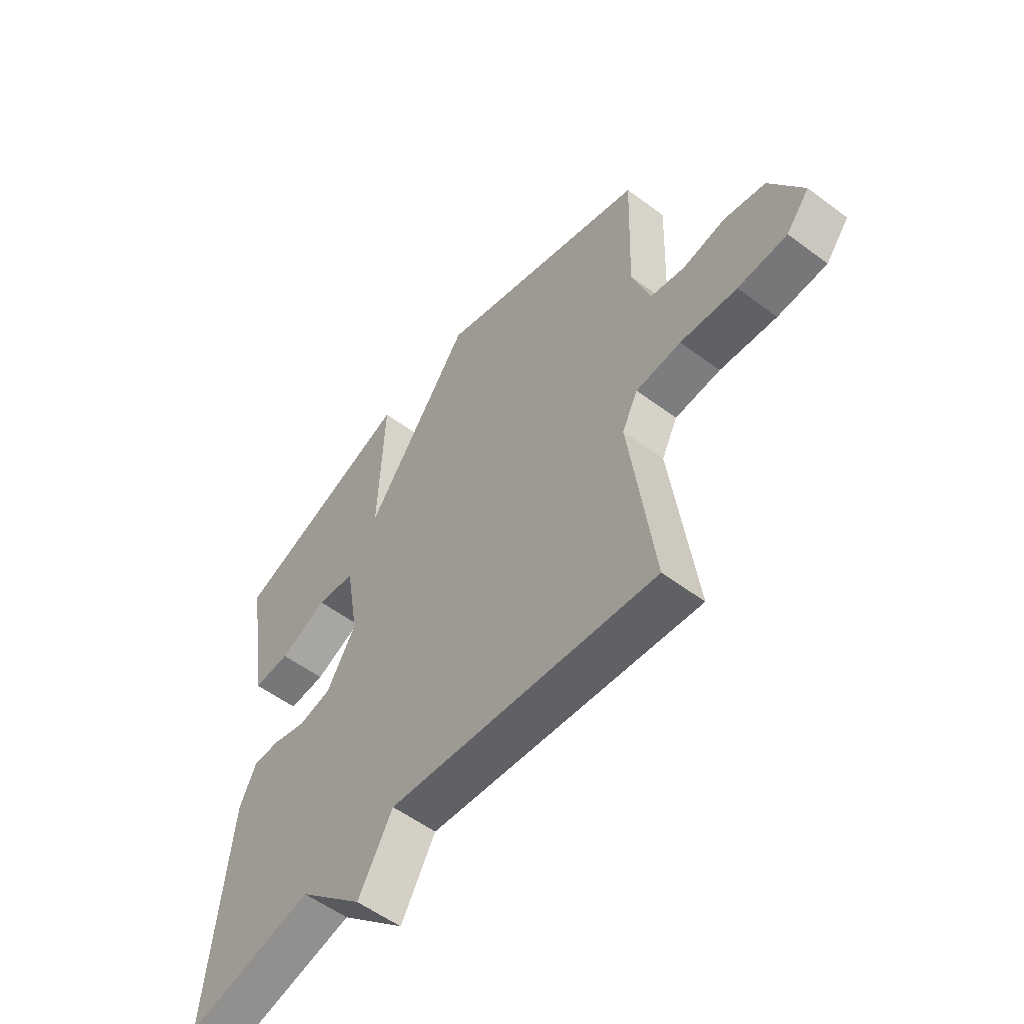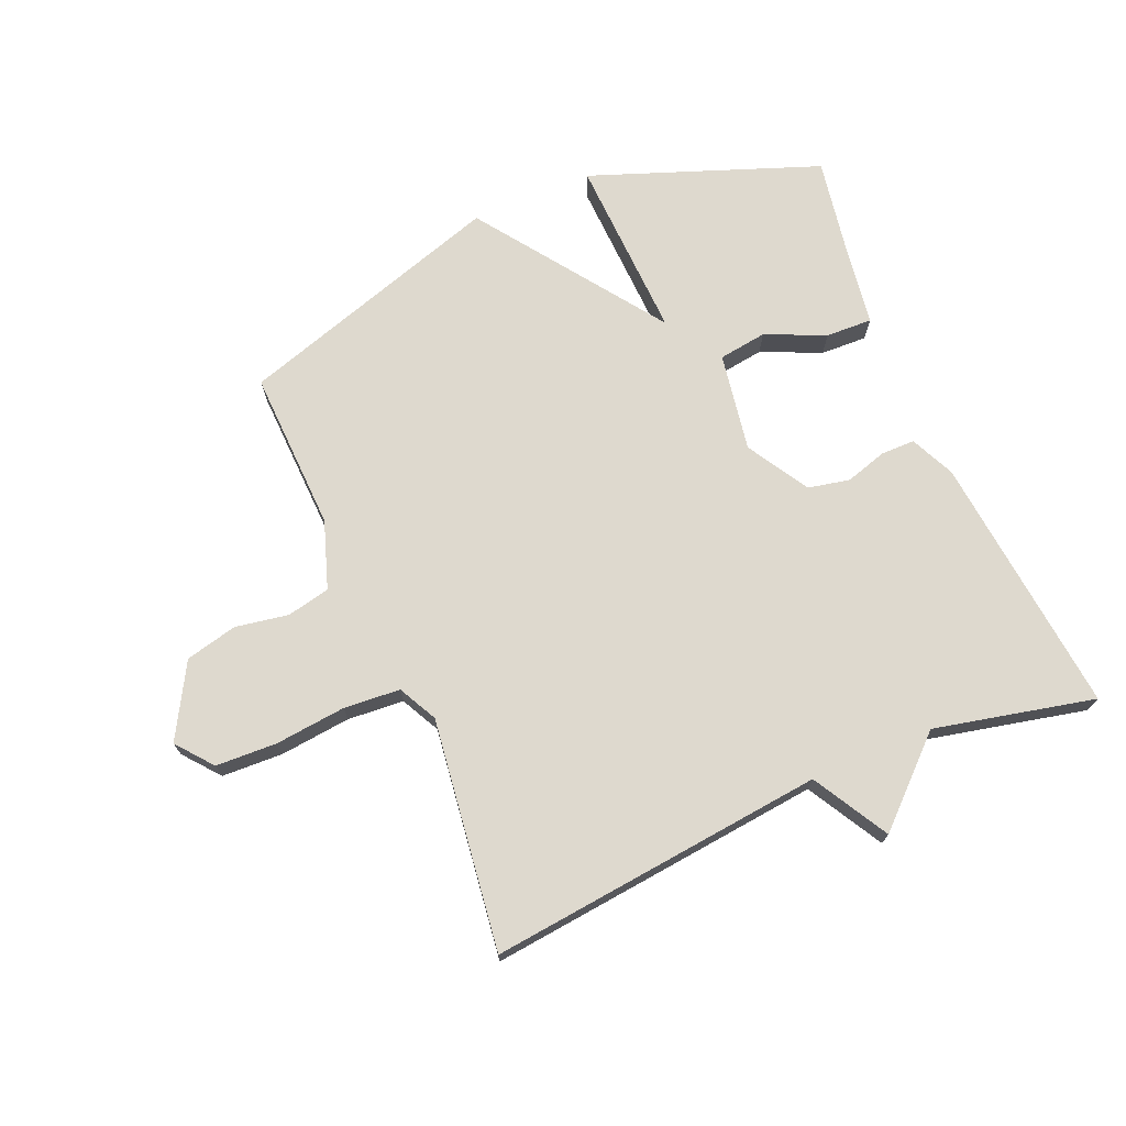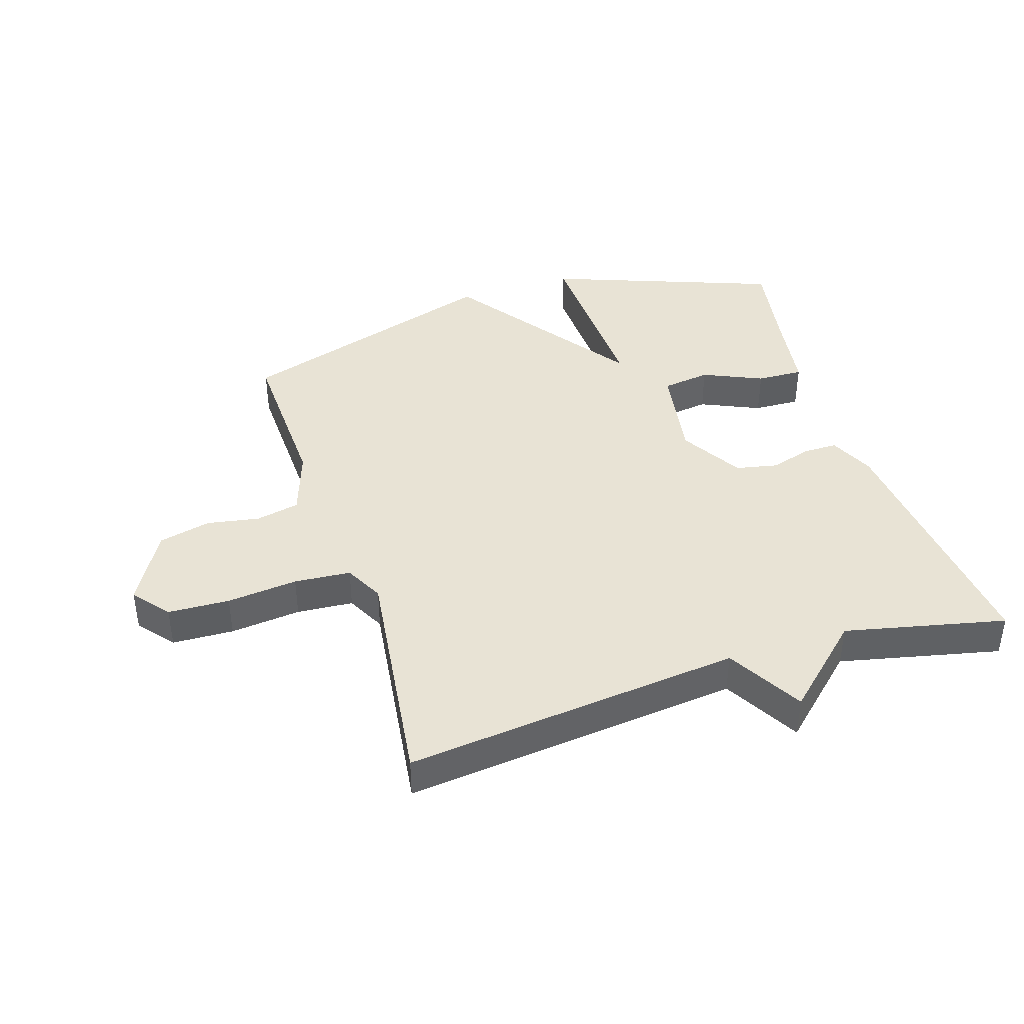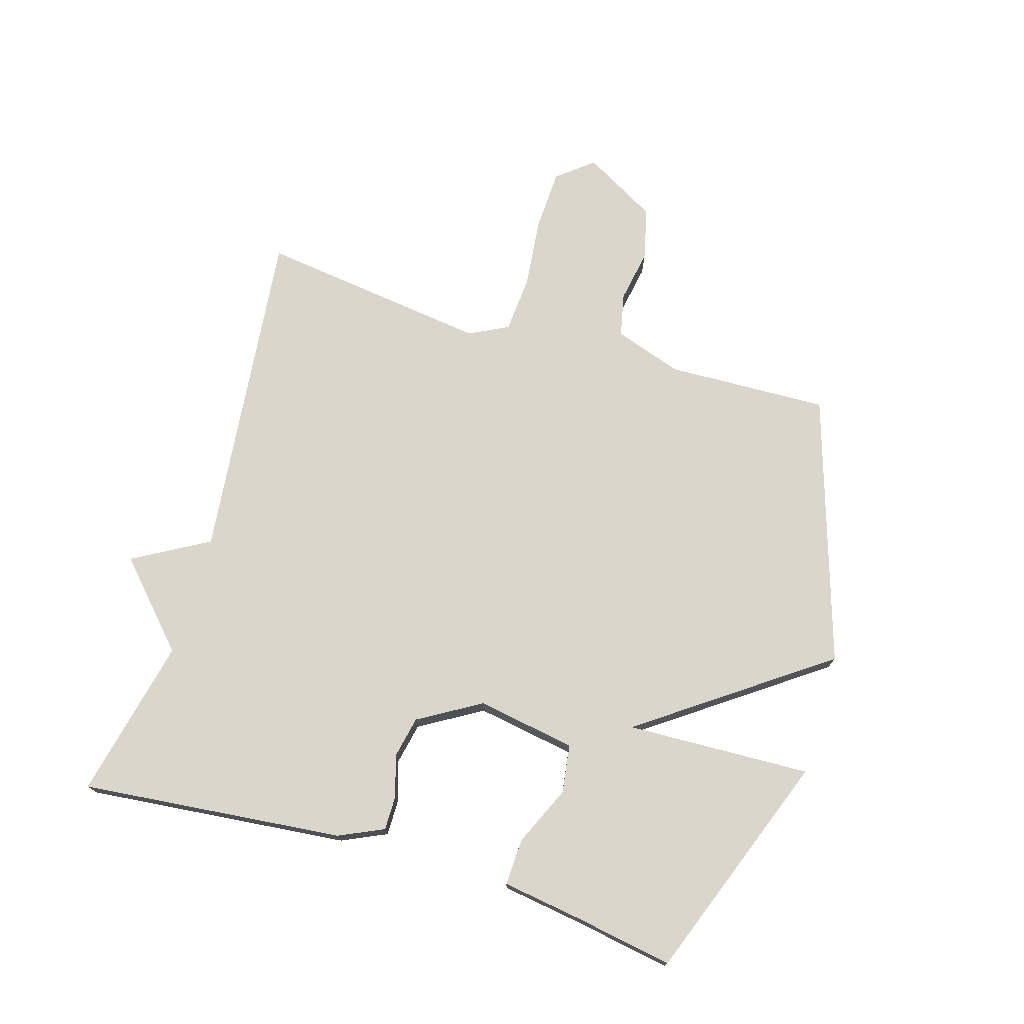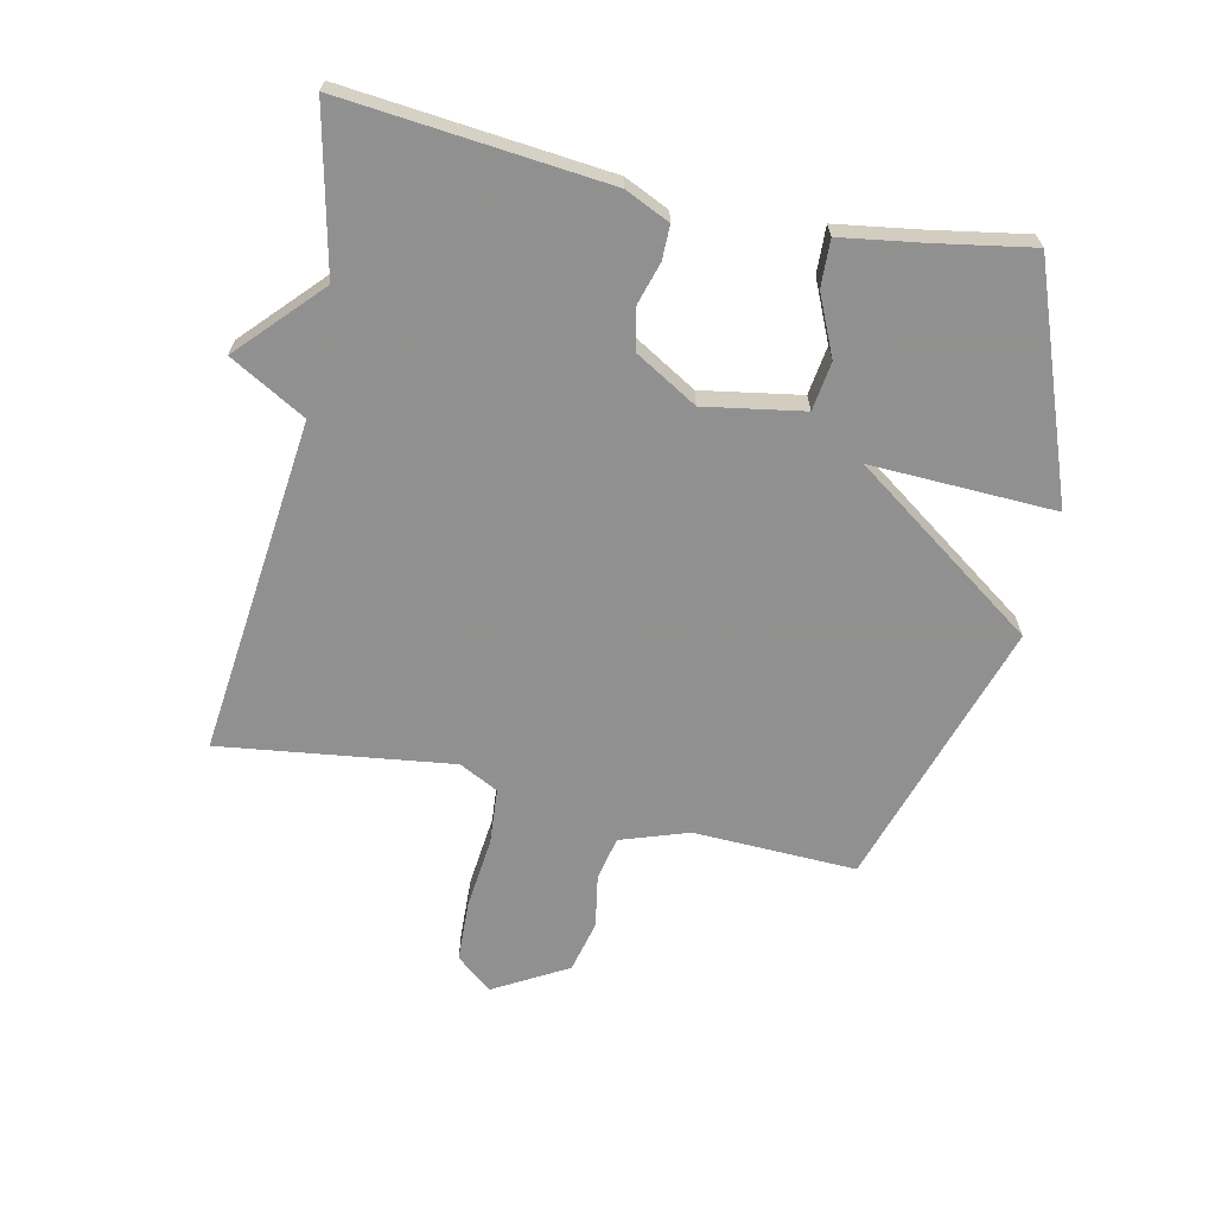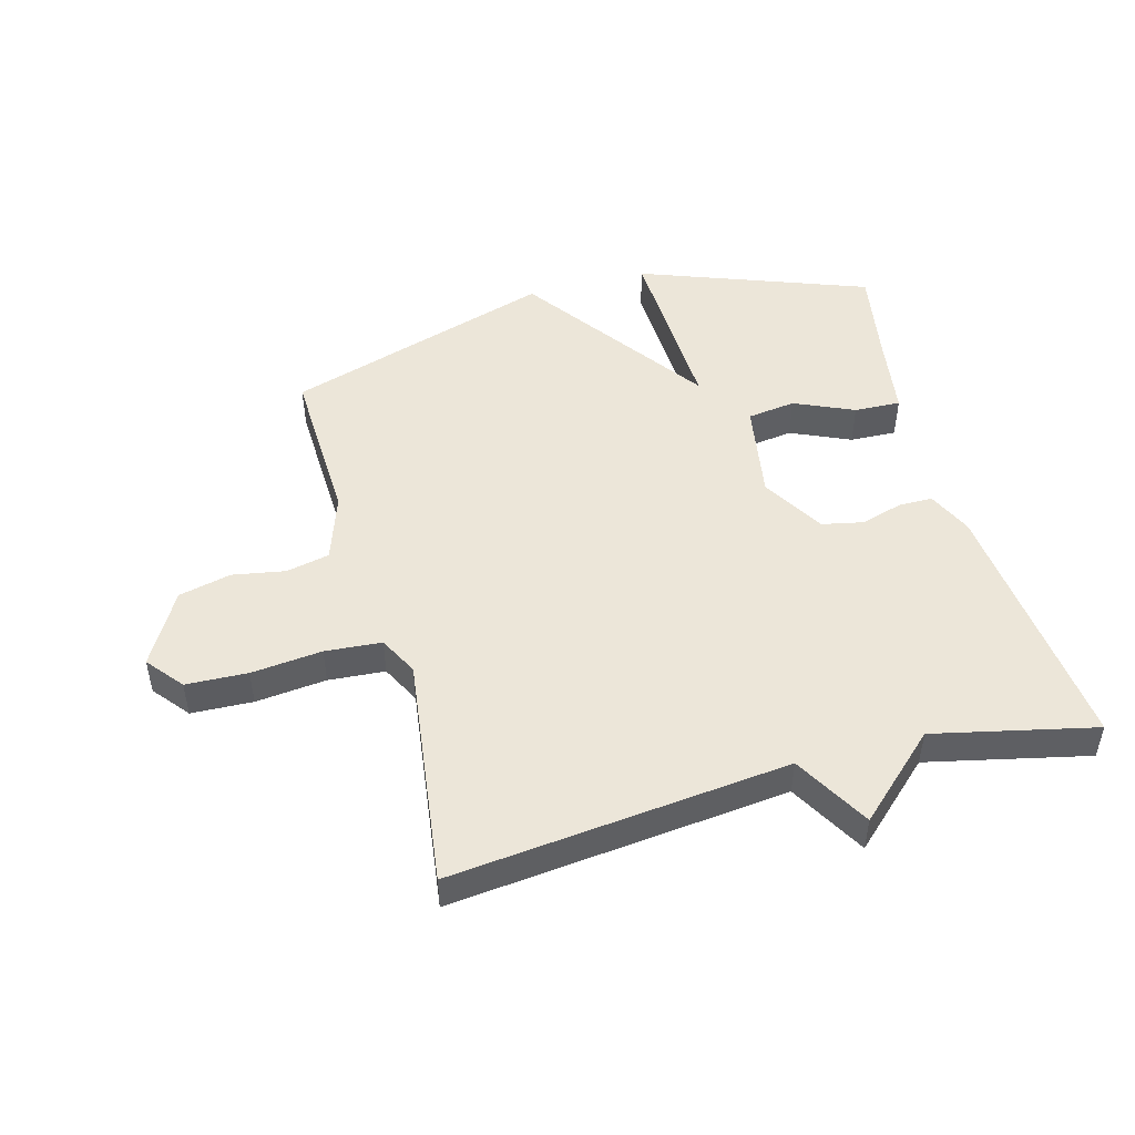
<metadata>
{"format":"obj","ext":"obj","renderer":"f3d","projection":"perspective","resolution":1024,"background":"white","views":[{"elev":-55.3,"azim":51.7,"up":"+Z"},{"elev":71.6,"azim":156.9,"up":"+Y"},{"elev":41.2,"azim":162.2,"up":"+Y"},{"elev":74.1,"azim":-73.3,"up":"+Y"},{"elev":-65.8,"azim":-102.3,"up":"+Y"},{"elev":48.7,"azim":164.7,"up":"+Y"}]}
</metadata>
<code>
v -0.5 0.07 -0.5
v -0.458 0.07 -0.077
v -0.425 0.07 -0.005
v -0.37 0.07 -0.005
v -0.303 0.07 -0.025
v -0.236 0.07 -0.011
v -0.177 0.07 0.089
v -0.204 0.07 0.248
v -0.282 0.07 0.259
v -0.378 0.07 0.216
v -0.453 0.07 0.213
v -0.473 0.07 0.345
v -0.5 0.07 0.5
v -0.133 0.07 0.637
v -0.144 0.07 0.34
v 0.067 0.07 0.637
v 0.5 0.07 0.5
v 0.491 0.07 0.239
v 0.528 0.07 0.13
v 0.598 0.07 0.115
v 0.683 0.07 0.13
v 0.767 0.07 0.11
v 0.834 0.07 -0.008
v 0.787 0.07 -0.066
v 0.688 0.07 -0.07
v 0.574 0.07 -0.058
v 0.483 0.07 -0.065
v 0.451 0.07 -0.128
v 0.5 0.07 -0.5
v -0.042 0.07 -0.442
v -0.111 0.07 -0.564
v -0.242 0.07 -0.442
v -0.5 0 -0.5
v -0.458 0 -0.077
v -0.425 0 -0.005
v -0.37 0 -0.005
v -0.303 0 -0.025
v -0.236 0 -0.011
v -0.177 0 0.089
v -0.204 0 0.248
v -0.282 0 0.259
v -0.378 0 0.216
v -0.453 0 0.213
v -0.473 0 0.345
v -0.5 0 0.5
v -0.133 0 0.637
v -0.144 0 0.34
v 0.067 0 0.637
v 0.5 0 0.5
v 0.491 0 0.239
v 0.528 0 0.13
v 0.598 0 0.115
v 0.683 0 0.13
v 0.767 0 0.11
v 0.834 0 -0.008
v 0.787 0 -0.066
v 0.688 0 -0.07
v 0.574 0 -0.058
v 0.483 0 -0.065
v 0.451 0 -0.128
v 0.5 0 -0.5
v -0.042 0 -0.442
v -0.111 0 -0.564
v -0.242 0 -0.442
f 30 31 32
f 28 29 30
f 27 28 30 32
f 24 25 26
f 23 24 26
f 22 23 26
f 21 22 26
f 20 21 26
f 19 20 26 27
f 27 32 1
f 19 27 1
f 18 19 1
f 15 16 17 18
f 12 13 14 15
f 11 12 15
f 10 11 15
f 9 10 15
f 8 9 15 18
f 3 4 5
f 2 3 5
f 1 2 5
f 1 5 6
f 18 1 6 7
f 7 8 18
f 64 63 62
f 62 61 60
f 64 62 60 59
f 58 57 56
f 58 56 55
f 58 55 54
f 58 54 53
f 58 53 52
f 59 58 52 51
f 33 64 59
f 33 59 51
f 33 51 50
f 50 49 48 47
f 47 46 45 44
f 47 44 43
f 47 43 42
f 47 42 41
f 50 47 41 40
f 37 36 35
f 37 35 34
f 37 34 33
f 38 37 33
f 39 38 33 50
f 50 40 39
f 1 33 34 2
f 2 34 35 3
f 3 35 36 4
f 4 36 37 5
f 5 37 38 6
f 6 38 39 7
f 7 39 40 8
f 8 40 41 9
f 9 41 42 10
f 10 42 43 11
f 11 43 44 12
f 12 44 45 13
f 13 45 46 14
f 14 46 47 15
f 15 47 48 16
f 16 48 49 17
f 17 49 50 18
f 18 50 51 19
f 19 51 52 20
f 20 52 53 21
f 21 53 54 22
f 22 54 55 23
f 23 55 56 24
f 24 56 57 25
f 25 57 58 26
f 26 58 59 27
f 27 59 60 28
f 28 60 61 29
f 29 61 62 30
f 30 62 63 31
f 31 63 64 32
f 32 64 33 1

</code>
